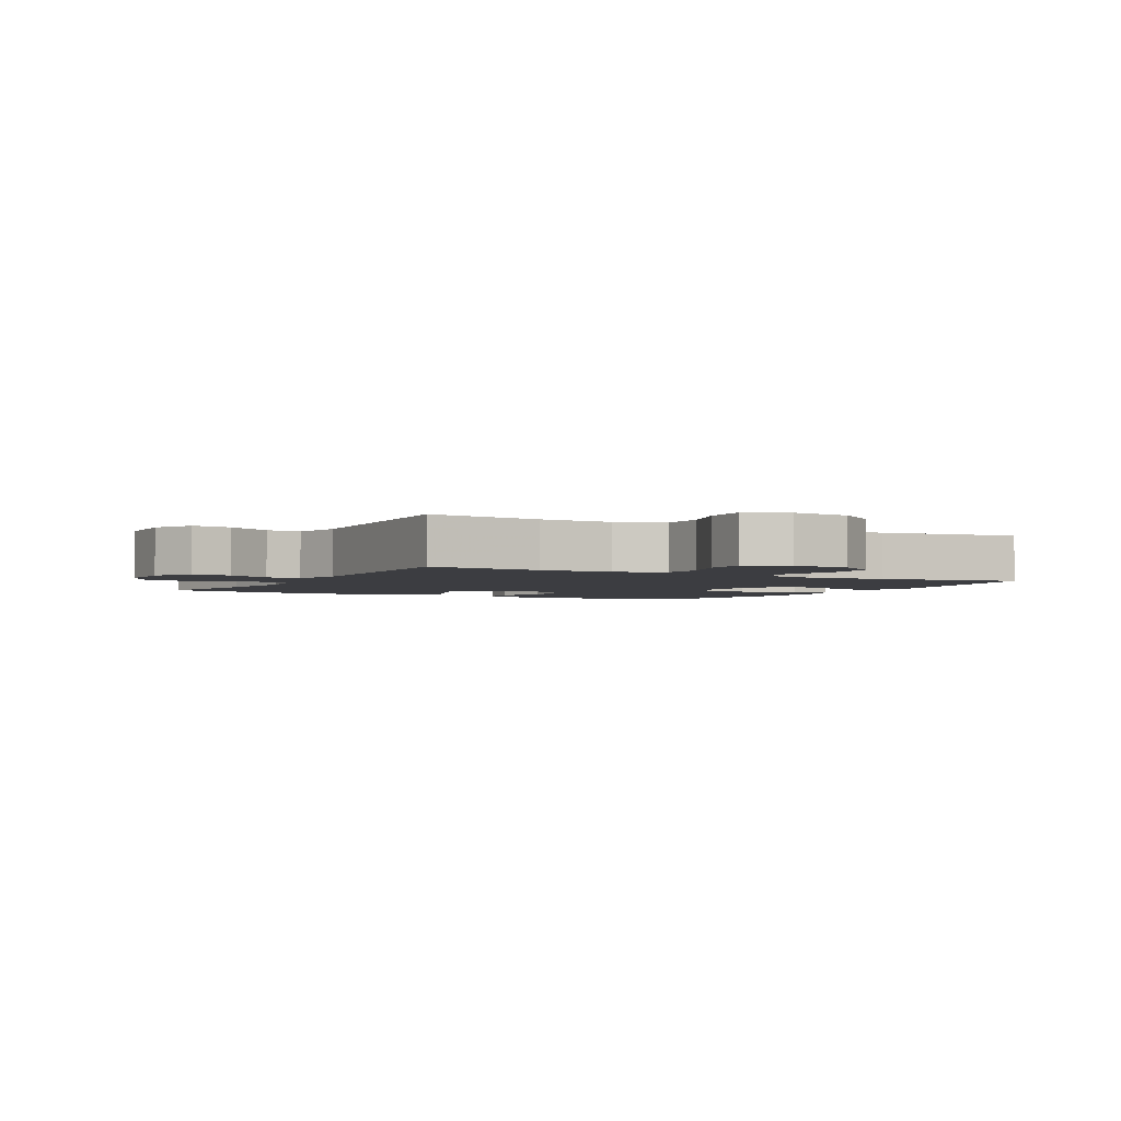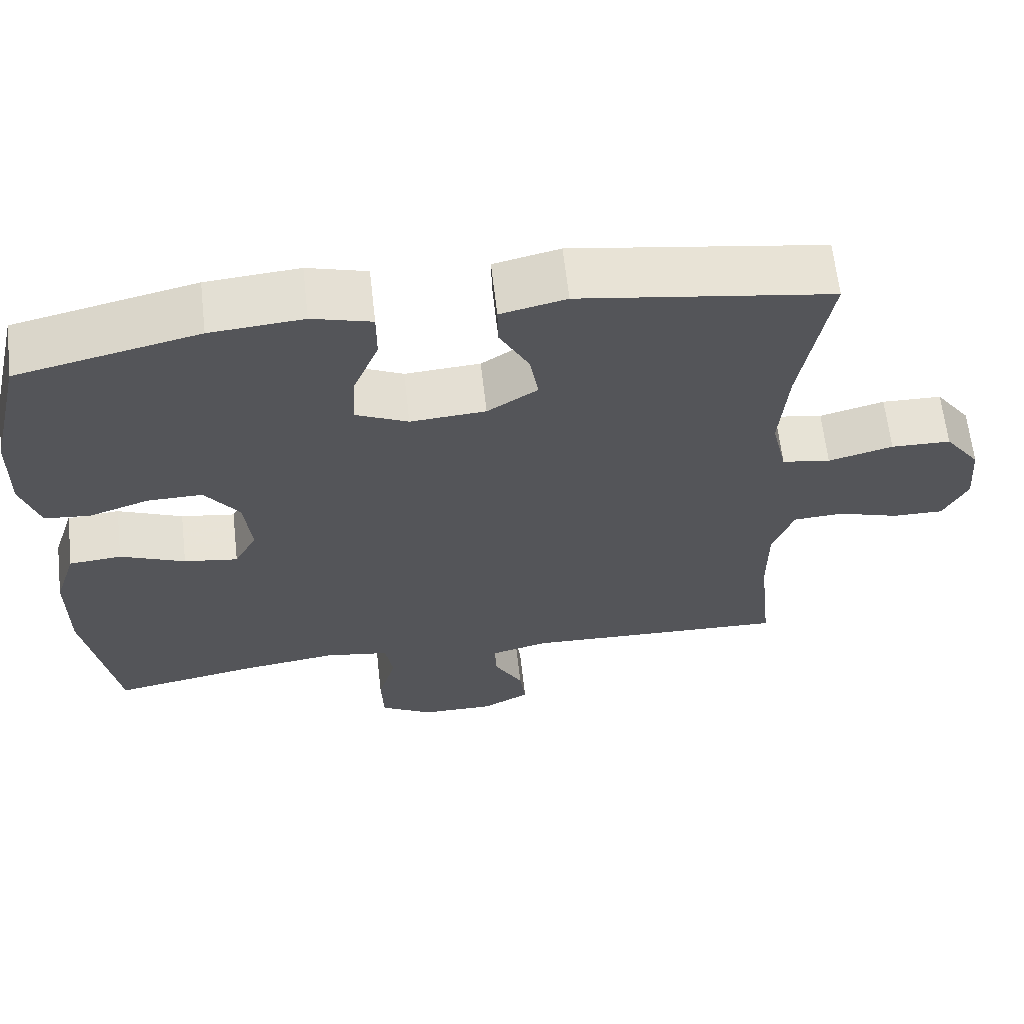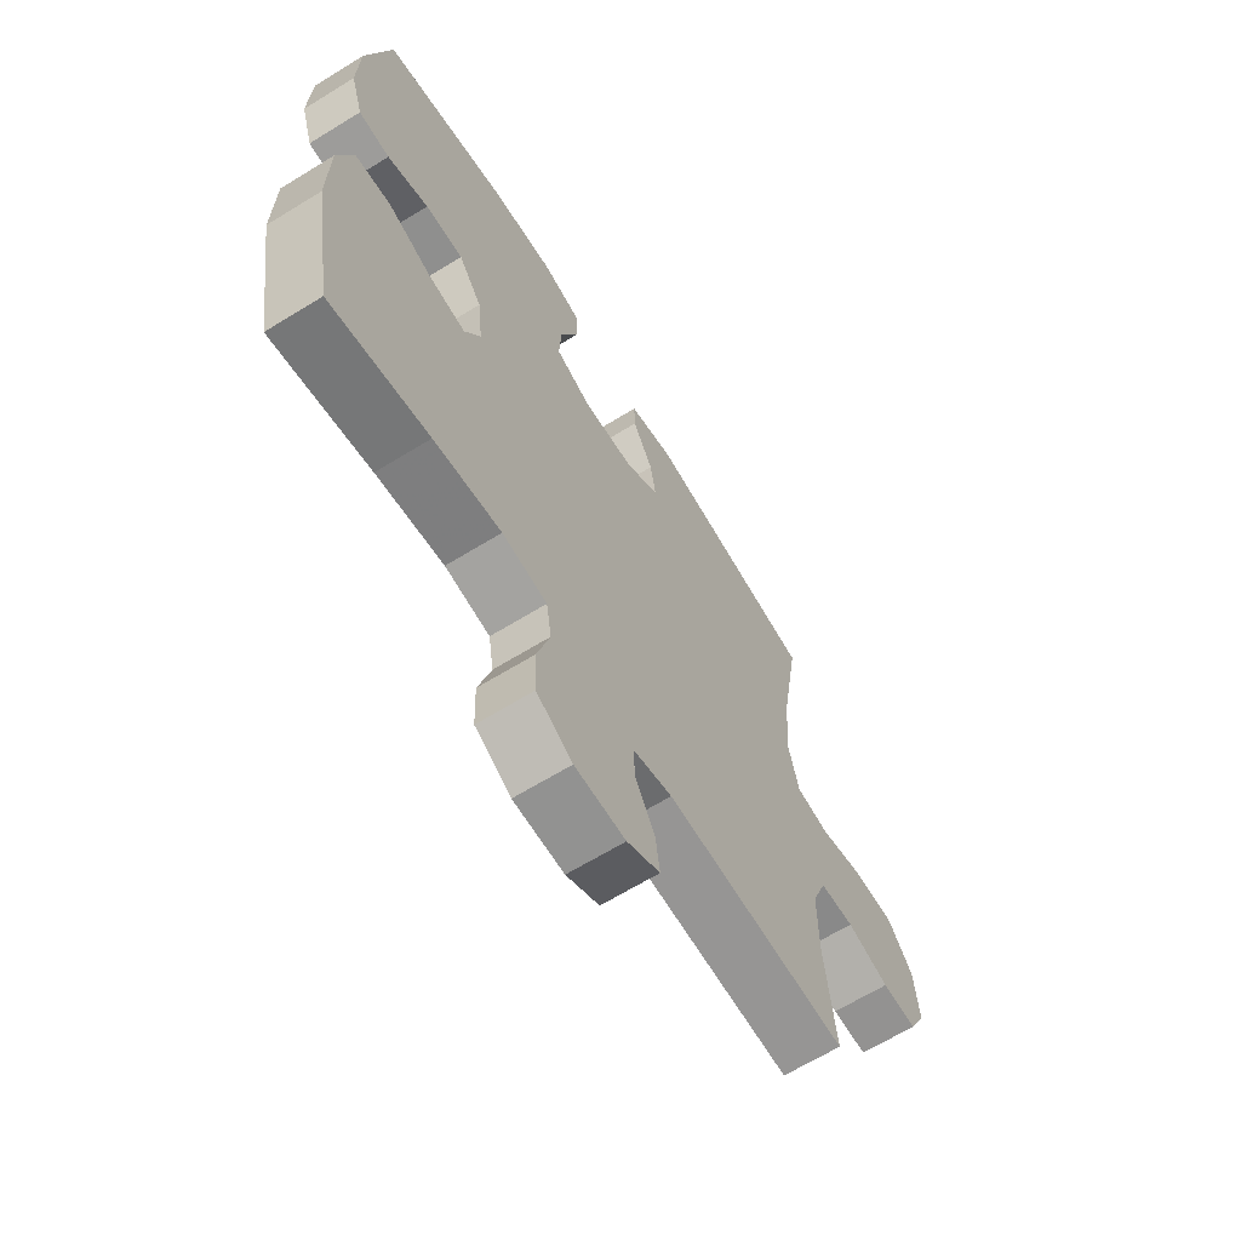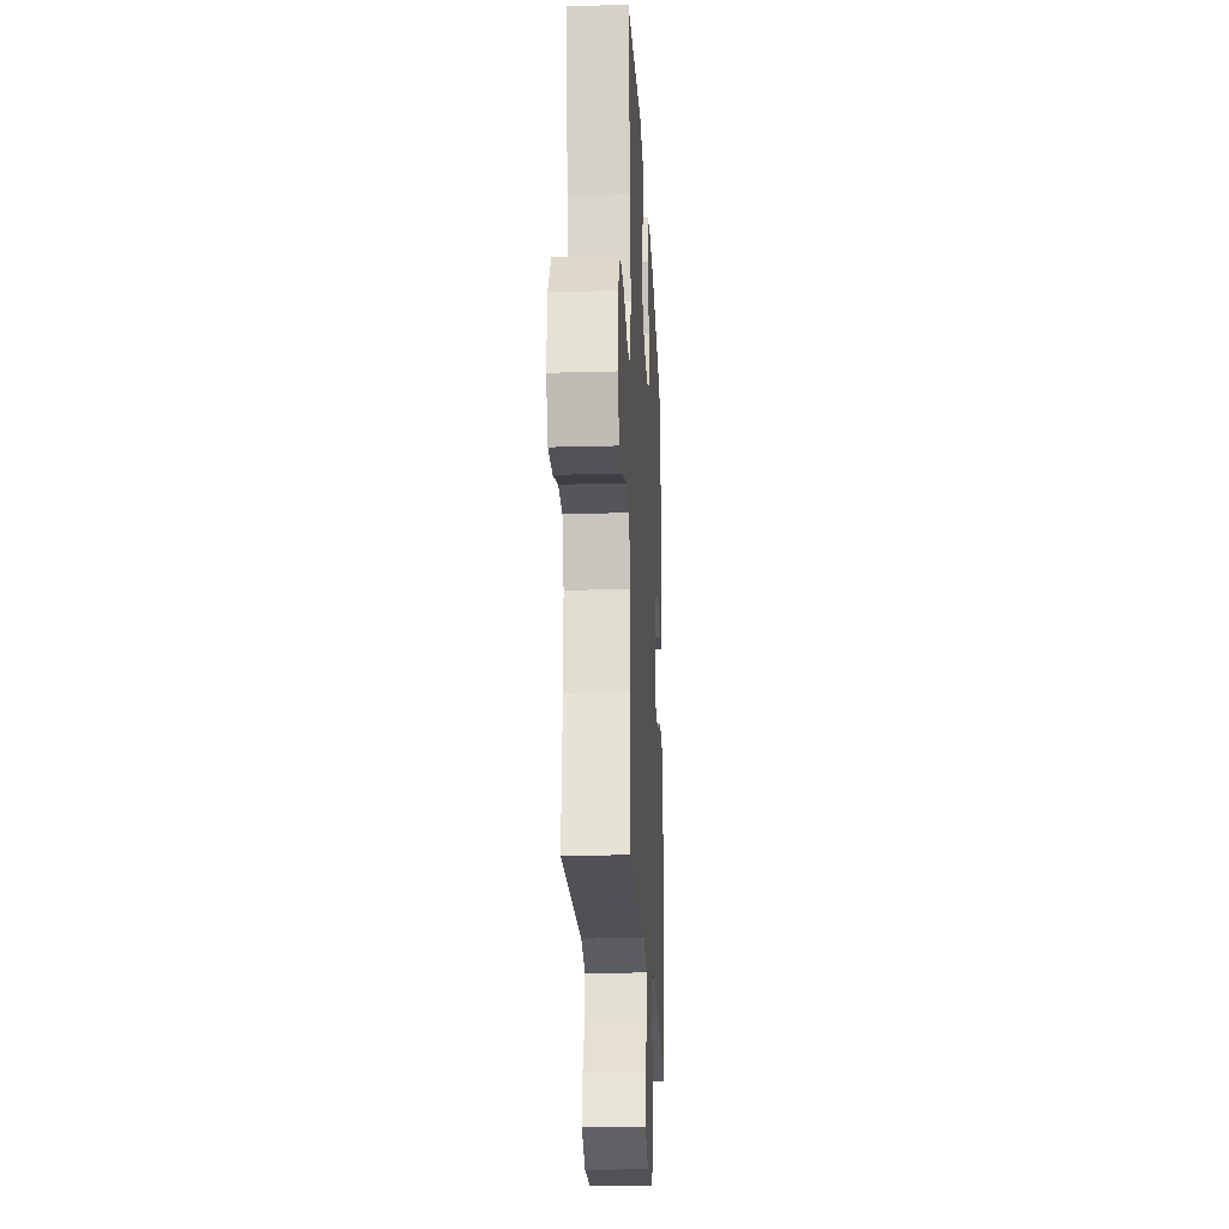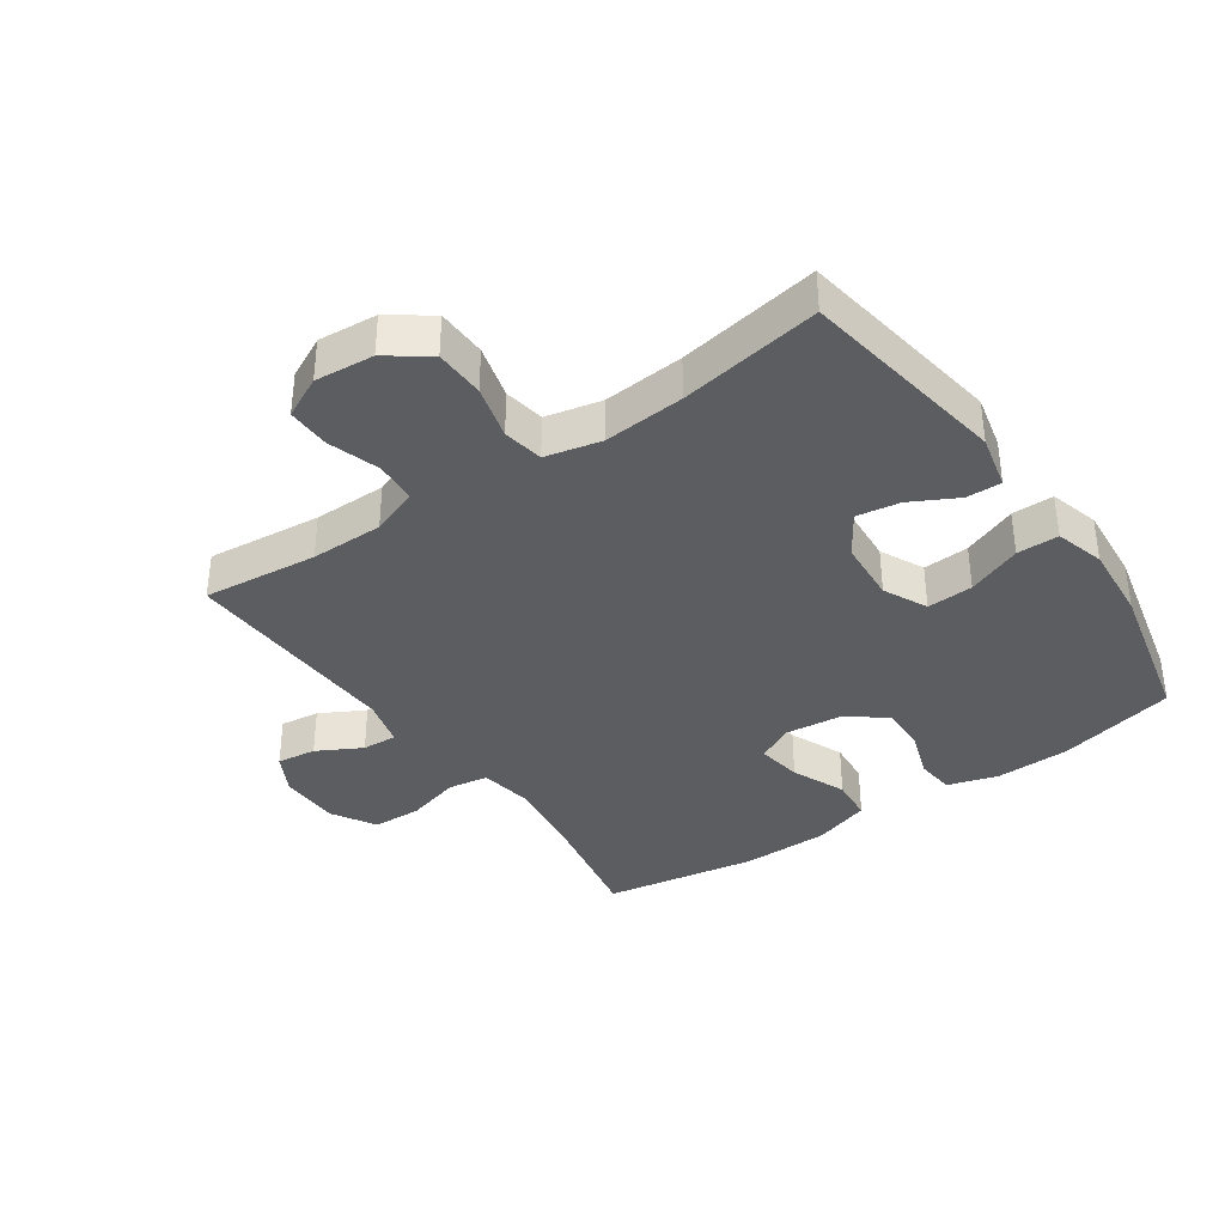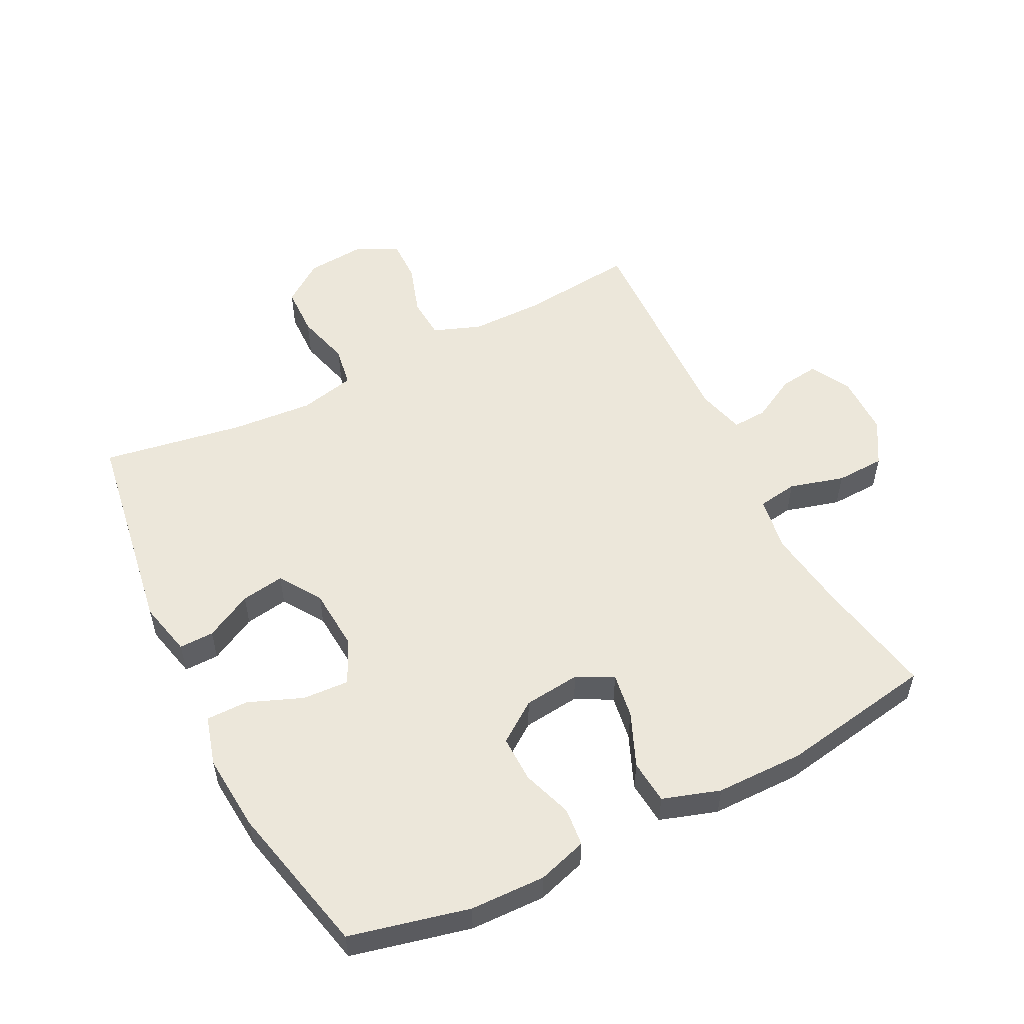
<metadata>
{"format":"obj","ext":"obj","renderer":"f3d","projection":"perspective","resolution":1024,"background":"white","views":[{"elev":-2.8,"azim":-118.6,"up":"+Y"},{"elev":64.1,"azim":173.5,"up":"+Z"},{"elev":-65.8,"azim":121.7,"up":"+Z"},{"elev":-21.8,"azim":-87.2,"up":"+Z"},{"elev":-36.9,"azim":-55.2,"up":"+Y"},{"elev":54.0,"azim":63.2,"up":"+Y"}]}
</metadata>
<code>
v -0.5 0.07 0.5
v -0.169 0.07 0.552
v -0.083 0.07 0.532
v -0.084 0.07 0.477
v -0.123 0.07 0.403
v -0.134 0.07 0.335
v -0.068 0.07 0.292
v 0.031 0.07 0.285
v 0.1 0.07 0.318
v 0.096 0.07 0.391
v 0.062 0.07 0.477
v 0.062 0.07 0.543
v 0.14 0.07 0.565
v 0.262 0.07 0.555
v 0.5 0.07 0.5
v 0.544 0.07 0.313
v 0.547 0.07 0.195
v 0.523 0.07 0.117
v 0.463 0.07 0.111
v 0.384 0.07 0.138
v 0.311 0.07 0.139
v 0.266 0.07 0.076
v 0.256 0.07 -0.013
v 0.286 0.07 -0.07
v 0.357 0.07 -0.059
v 0.442 0.07 -0.023
v 0.511 0.07 -0.029
v 0.54 0.07 -0.119
v 0.541 0.07 -0.258
v 0.5 0.07 -0.5
v 0.311 0.07 -0.464
v 0.182 0.07 -0.446
v 0.096 0.07 -0.46
v 0.086 0.07 -0.523
v 0.11 0.07 -0.609
v 0.107 0.07 -0.686
v 0.038 0.07 -0.727
v -0.059 0.07 -0.728
v -0.122 0.07 -0.694
v -0.114 0.07 -0.632
v -0.076 0.07 -0.562
v -0.073 0.07 -0.507
v -0.149 0.07 -0.487
v -0.5 0.07 -0.5
v -0.481 0.07 -0.319
v -0.481 0.07 -0.204
v -0.509 0.07 -0.129
v -0.575 0.07 -0.125
v -0.656 0.07 -0.151
v -0.724 0.07 -0.152
v -0.756 0.07 -0.087
v -0.748 0.07 0.006
v -0.701 0.07 0.071
v -0.622 0.07 0.073
v -0.537 0.07 0.05
v -0.473 0.07 0.061
v -0.453 0.07 0.149
v -0.463 0.07 0.277
v -0.5 0 0.5
v -0.169 0 0.552
v -0.083 0 0.532
v -0.084 0 0.477
v -0.123 0 0.403
v -0.134 0 0.335
v -0.068 0 0.292
v 0.031 0 0.285
v 0.1 0 0.318
v 0.096 0 0.391
v 0.062 0 0.477
v 0.062 0 0.543
v 0.14 0 0.565
v 0.262 0 0.555
v 0.5 0 0.5
v 0.544 0 0.313
v 0.547 0 0.195
v 0.523 0 0.117
v 0.463 0 0.111
v 0.384 0 0.138
v 0.311 0 0.139
v 0.266 0 0.076
v 0.256 0 -0.013
v 0.286 0 -0.07
v 0.357 0 -0.059
v 0.442 0 -0.023
v 0.511 0 -0.029
v 0.54 0 -0.119
v 0.541 0 -0.258
v 0.5 0 -0.5
v 0.311 0 -0.464
v 0.182 0 -0.446
v 0.096 0 -0.46
v 0.086 0 -0.523
v 0.11 0 -0.609
v 0.107 0 -0.686
v 0.038 0 -0.727
v -0.059 0 -0.728
v -0.122 0 -0.694
v -0.114 0 -0.632
v -0.076 0 -0.562
v -0.073 0 -0.507
v -0.149 0 -0.487
v -0.5 0 -0.5
v -0.481 0 -0.319
v -0.481 0 -0.204
v -0.509 0 -0.129
v -0.575 0 -0.125
v -0.656 0 -0.151
v -0.724 0 -0.152
v -0.756 0 -0.087
v -0.748 0 0.006
v -0.701 0 0.071
v -0.622 0 0.073
v -0.537 0 0.05
v -0.473 0 0.061
v -0.453 0 0.149
v -0.463 0 0.277
f 52 53 54 55
f 52 55 56
f 51 52 56
f 48 49 50 51
f 47 48 51 56
f 46 47 56 57
f 43 44 45
f 42 43 45 46
f 38 39 40 41
f 38 41 42
f 37 38 42
f 34 35 36 37
f 33 34 37 42
f 28 29 30 31
f 28 31 32
f 25 26 27 28
f 24 25 28 32
f 23 24 32 33
f 17 18 19 20
f 17 20 21
f 16 17 21
f 15 16 21
f 14 15 21 22
f 10 11 12 13
f 9 10 13 14
f 2 3 4 5
f 58 1 2 5
f 57 58 5 6
f 9 14 22 23
f 8 9 23 33
f 7 8 33 42
f 42 46 57
f 6 7 42 57
f 113 112 111 110
f 114 113 110
f 114 110 109
f 109 108 107 106
f 114 109 106 105
f 115 114 105 104
f 103 102 101
f 104 103 101 100
f 99 98 97 96
f 100 99 96
f 100 96 95
f 95 94 93 92
f 100 95 92 91
f 89 88 87 86
f 90 89 86
f 86 85 84 83
f 90 86 83 82
f 91 90 82 81
f 78 77 76 75
f 79 78 75
f 79 75 74
f 79 74 73
f 80 79 73 72
f 71 70 69 68
f 72 71 68 67
f 63 62 61 60
f 63 60 59 116
f 64 63 116 115
f 81 80 72 67
f 91 81 67 66
f 100 91 66 65
f 115 104 100
f 115 100 65 64
f 1 59 60 2
f 2 60 61 3
f 3 61 62 4
f 4 62 63 5
f 5 63 64 6
f 6 64 65 7
f 7 65 66 8
f 8 66 67 9
f 9 67 68 10
f 10 68 69 11
f 11 69 70 12
f 12 70 71 13
f 13 71 72 14
f 14 72 73 15
f 15 73 74 16
f 16 74 75 17
f 17 75 76 18
f 18 76 77 19
f 19 77 78 20
f 20 78 79 21
f 21 79 80 22
f 22 80 81 23
f 23 81 82 24
f 24 82 83 25
f 25 83 84 26
f 26 84 85 27
f 27 85 86 28
f 28 86 87 29
f 29 87 88 30
f 30 88 89 31
f 31 89 90 32
f 32 90 91 33
f 33 91 92 34
f 34 92 93 35
f 35 93 94 36
f 36 94 95 37
f 37 95 96 38
f 38 96 97 39
f 39 97 98 40
f 40 98 99 41
f 41 99 100 42
f 42 100 101 43
f 43 101 102 44
f 44 102 103 45
f 45 103 104 46
f 46 104 105 47
f 47 105 106 48
f 48 106 107 49
f 49 107 108 50
f 50 108 109 51
f 51 109 110 52
f 52 110 111 53
f 53 111 112 54
f 54 112 113 55
f 55 113 114 56
f 56 114 115 57
f 57 115 116 58
f 58 116 59 1

</code>
